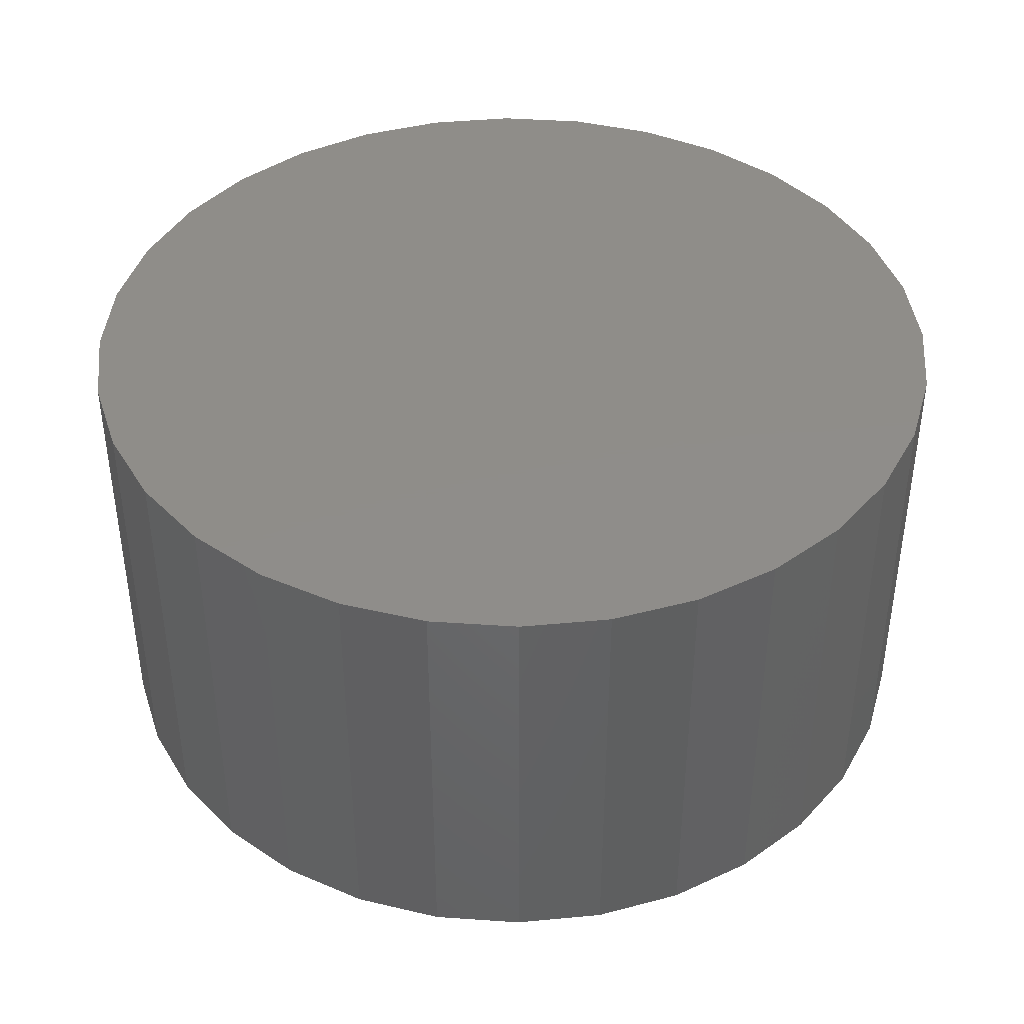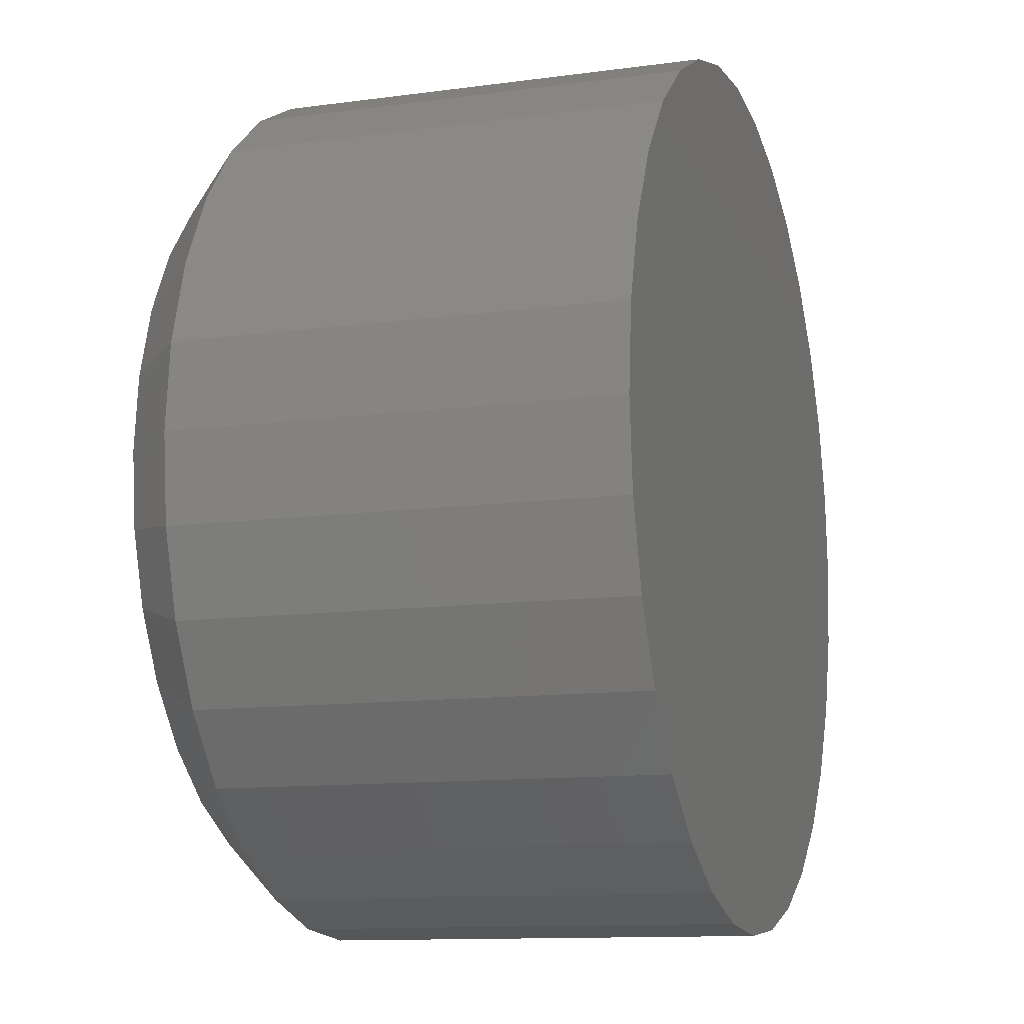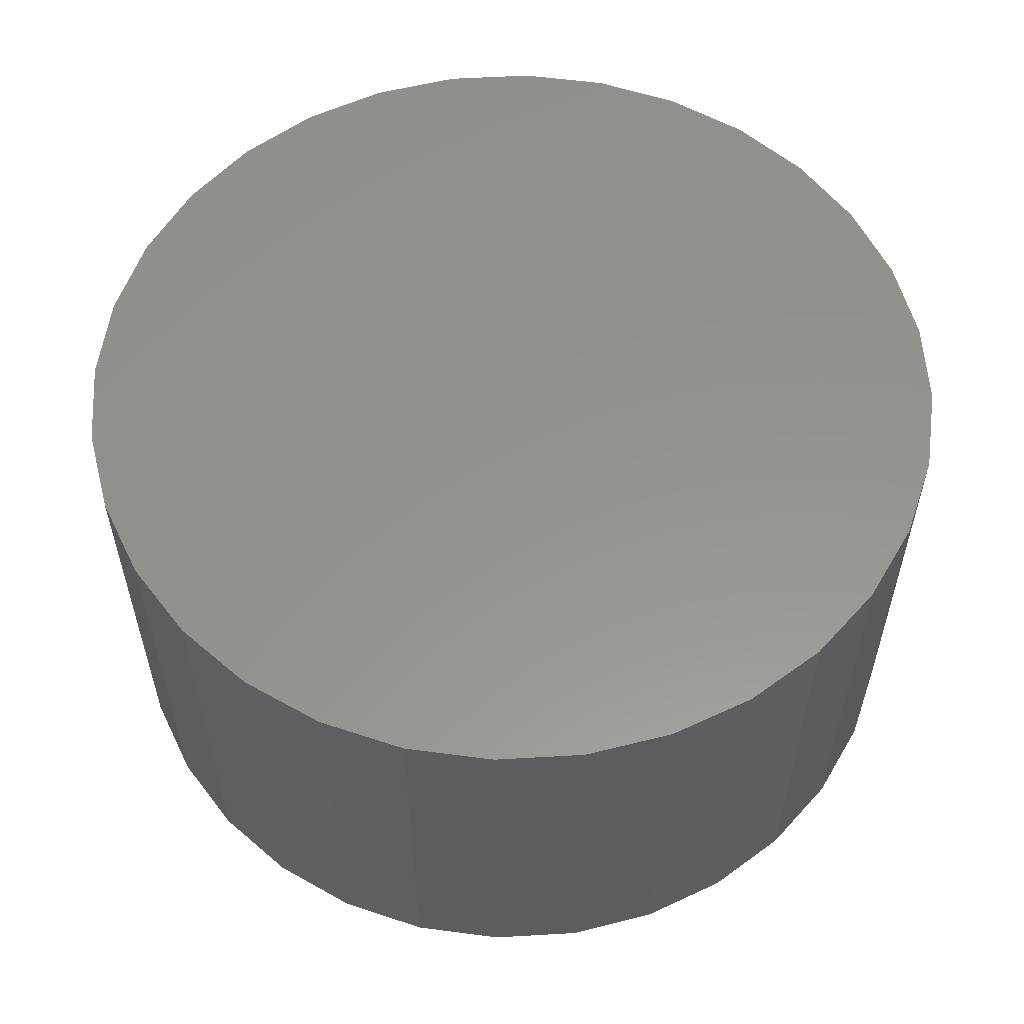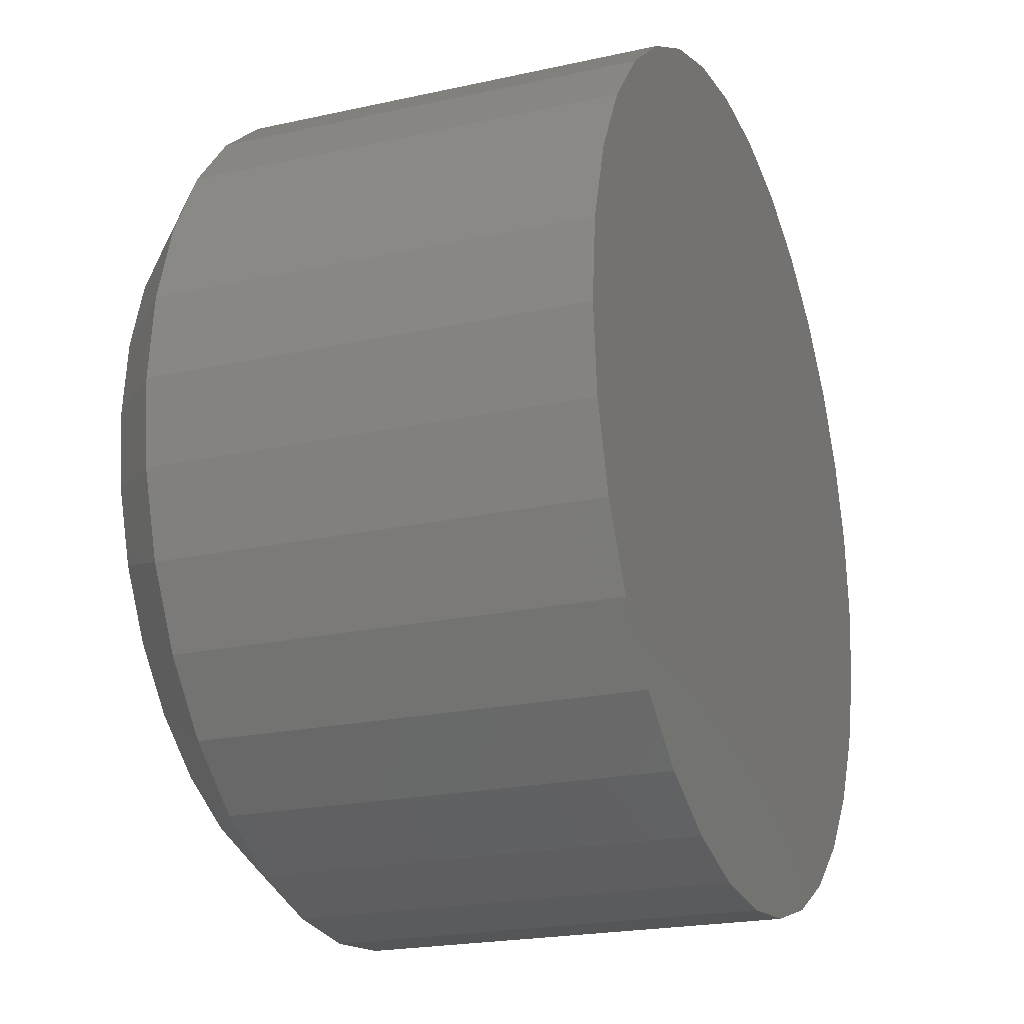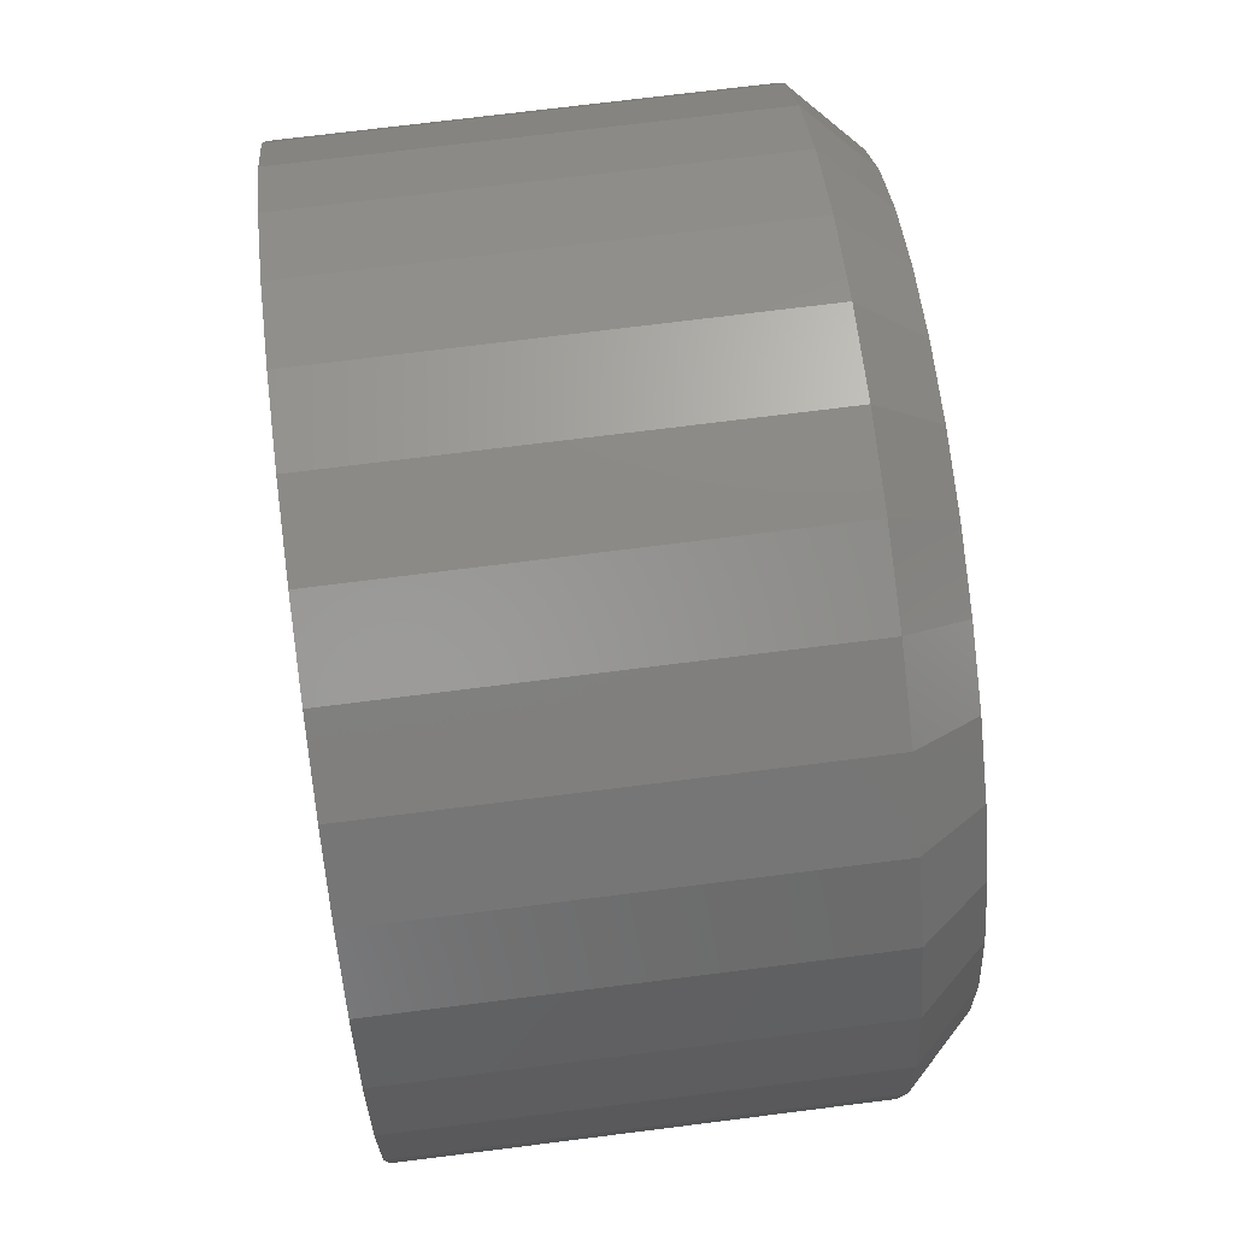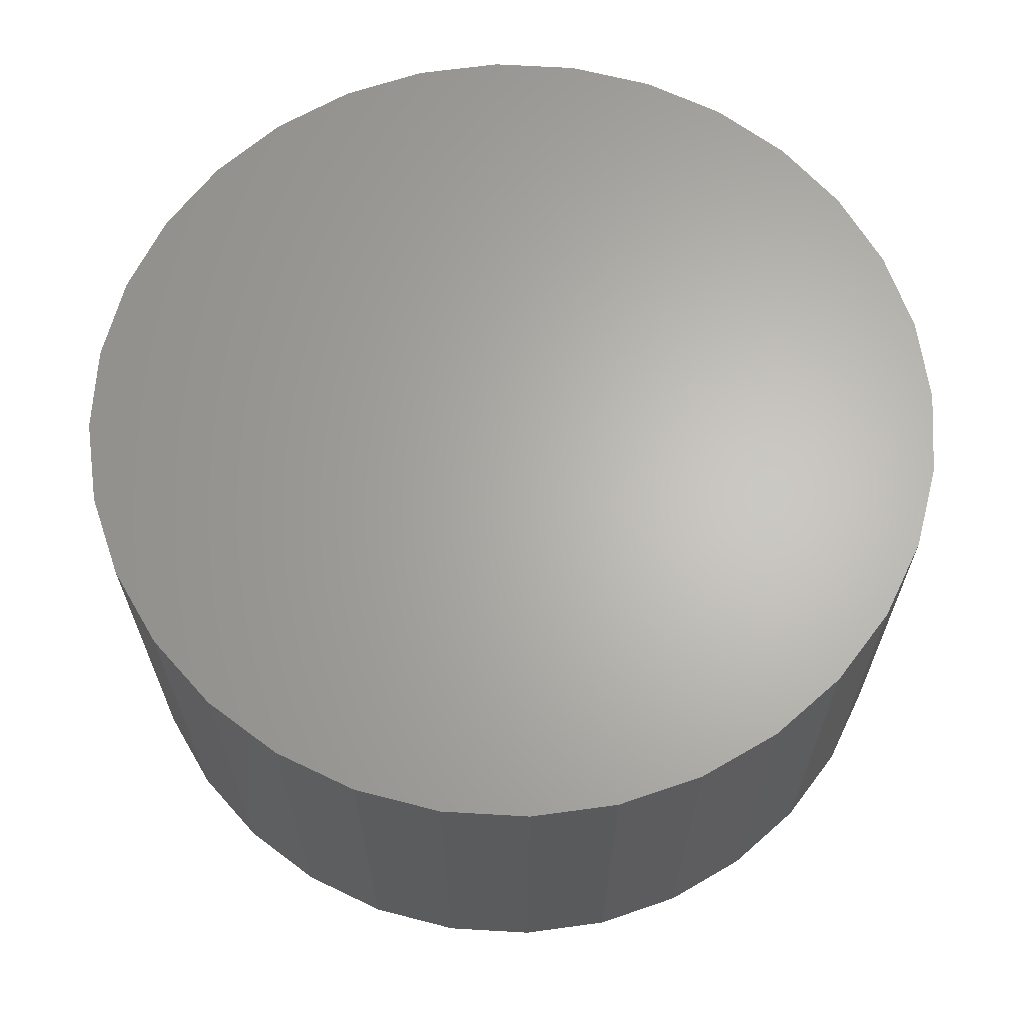
<metadata>
{"format":"stl","ext":"stl","renderer":"f3d","projection":"perspective","resolution":1024,"background":"white","views":[{"elev":41.6,"azim":134.1,"up":"+Y"},{"elev":-11.7,"azim":108.1,"up":"+Z"},{"elev":57.1,"azim":-110.3,"up":"+Y"},{"elev":-21.2,"azim":111.6,"up":"+Z"},{"elev":72.4,"azim":-97.2,"up":"+Z"},{"elev":64.9,"azim":99.0,"up":"+Y"}]}
</metadata>
<code>
# stl→obj: 96 verts, 188 faces
v 0.6553 -0.0625 0.04063
v 0.646 -0.0625 0.03971
v 0.6371 -0.0625 0.03701
v 0.6645 -0.0625 0.03971
v 0.6734 -0.0625 0.03701
v 0.6289 -0.0625 0.03263
v 0.6816 -0.0625 0.03263
v 0.6217 -0.0625 0.02673
v 0.6888 -0.0625 0.02673
v 0.6158 -0.0625 0.01954
v 0.6947 -0.0625 0.01954
v 0.6114 -0.0625 0.01133
v 0.6991 -0.0625 0.01133
v 0.6087 -0.0625 0.002432
v 0.7018 -0.0625 0.002432
v 0.7018 -0.0625 -0.01608
v 0.6114 -0.0625 -0.02498
v 0.6991 -0.0625 -0.02498
v 0.6158 -0.0625 -0.03319
v 0.6947 -0.0625 -0.03319
v 0.6217 -0.0625 -0.04038
v 0.6888 -0.0625 -0.04038
v 0.6289 -0.0625 -0.04628
v 0.6816 -0.0625 -0.04628
v 0.6371 -0.0625 -0.05066
v 0.6734 -0.0625 -0.05066
v 0.646 -0.0625 -0.05336
v 0.6553 -0.0625 -0.05428
v 0.6645 -0.0625 -0.05336
v 0.7027 -0.0625 -0.006826
v 0.6078 -0.0625 -0.006826
v 0.6087 -0.0625 -0.01608
v 0.7105 6.939e-18 -0.006826
v 0.7105 -0.05469 -0.006826
v 0.7095 6.34e-18 -0.01761
v 0.7095 -0.05469 -0.01761
v 0.7063 5.765e-18 -0.02797
v 0.7063 -0.05469 -0.02797
v 0.7012 5.235e-18 -0.03753
v 0.7012 -0.05469 -0.03753
v 0.6943 4.77e-18 -0.0459
v 0.6943 -0.05469 -0.0459
v 0.686 4.388e-18 -0.05278
v 0.686 -0.05469 -0.05278
v 0.6764 4.105e-18 -0.05788
v 0.6764 -0.05469 -0.05788
v 0.666 3.93e-18 -0.06103
v 0.666 -0.05469 -0.06103
v 0.6553 3.871e-18 -0.06209
v 0.6553 -0.05469 -0.06209
v 0.6445 3.93e-18 -0.06103
v 0.6445 -0.05469 -0.06103
v 0.6341 4.105e-18 -0.05788
v 0.6341 -0.05469 -0.05788
v 0.6246 4.388e-18 -0.05278
v 0.6246 -0.05469 -0.05278
v 0.6162 4.77e-18 -0.0459
v 0.6162 -0.05469 -0.0459
v 0.6093 5.235e-18 -0.03753
v 0.6093 -0.05469 -0.03753
v 0.6042 5.765e-18 -0.02797
v 0.6042 -0.05469 -0.02797
v 0.6011 6.34e-18 -0.01761
v 0.6011 -0.05469 -0.01761
v 0.6 6.939e-18 -0.006826
v 0.6 -0.05469 -0.006826
v 0.6011 7.537e-18 0.003956
v 0.6011 -0.05469 0.003956
v 0.6042 8.113e-18 0.01432
v 0.6042 -0.05469 0.01432
v 0.6093 8.643e-18 0.02388
v 0.6093 -0.05469 0.02388
v 0.6162 9.108e-18 0.03225
v 0.6162 -0.05469 0.03225
v 0.6246 9.49e-18 0.03912
v 0.6246 -0.05469 0.03912
v 0.6341 9.773e-18 0.04423
v 0.6341 -0.05469 0.04423
v 0.6445 9.948e-18 0.04738
v 0.6445 -0.05469 0.04738
v 0.6553 1.001e-17 0.04844
v 0.6553 -0.05469 0.04844
v 0.666 9.948e-18 0.04738
v 0.666 -0.05469 0.04738
v 0.6764 9.773e-18 0.04423
v 0.6764 -0.05469 0.04423
v 0.686 9.49e-18 0.03912
v 0.686 -0.05469 0.03912
v 0.6943 9.108e-18 0.03225
v 0.6943 -0.05469 0.03225
v 0.7012 8.643e-18 0.02388
v 0.7012 -0.05469 0.02388
v 0.7063 8.113e-18 0.01432
v 0.7063 -0.05469 0.01432
v 0.7095 7.537e-18 0.003956
v 0.7095 -0.05469 0.003956
f 1 2 3
f 4 1 3
f 4 3 5
f 5 3 6
f 5 6 7
f 7 6 8
f 7 8 9
f 9 8 10
f 9 10 11
f 11 10 12
f 11 12 13
f 13 12 14
f 13 14 15
f 16 17 18
f 18 17 19
f 18 19 20
f 20 19 21
f 20 21 22
f 22 21 23
f 22 23 24
f 24 23 25
f 24 25 26
f 26 25 27
f 26 27 28
f 26 28 29
f 15 14 30
f 30 14 31
f 30 31 16
f 16 31 32
f 16 32 17
f 33 34 35
f 35 34 36
f 35 36 37
f 37 36 38
f 37 38 39
f 39 38 40
f 39 40 41
f 41 40 42
f 41 42 43
f 43 42 44
f 43 44 45
f 45 44 46
f 45 46 47
f 47 46 48
f 47 48 49
f 49 48 50
f 49 50 51
f 51 50 52
f 51 52 53
f 53 52 54
f 53 54 55
f 55 54 56
f 55 56 57
f 57 56 58
f 57 58 59
f 59 58 60
f 59 60 61
f 61 60 62
f 61 62 63
f 63 62 64
f 63 64 65
f 65 64 66
f 65 66 67
f 67 66 68
f 67 68 69
f 69 68 70
f 69 70 71
f 71 70 72
f 71 72 73
f 73 72 74
f 73 74 75
f 75 74 76
f 75 76 77
f 77 76 78
f 77 78 79
f 79 78 80
f 79 80 81
f 81 80 82
f 81 82 83
f 83 82 84
f 83 84 85
f 85 84 86
f 85 86 87
f 87 86 88
f 87 88 89
f 89 88 90
f 89 90 91
f 91 90 92
f 91 92 93
f 93 92 94
f 93 94 95
f 95 94 96
f 95 96 33
f 33 96 34
f 31 14 66
f 14 68 66
f 34 96 30
f 96 15 30
f 96 94 13
f 15 96 13
f 92 90 11
f 11 94 92
f 13 94 11
f 88 86 5
f 7 88 5
f 7 9 88
f 84 82 4
f 4 86 84
f 5 86 4
f 80 78 3
f 2 80 3
f 2 1 80
f 76 74 6
f 6 78 76
f 3 78 6
f 72 70 12
f 10 72 12
f 10 8 72
f 14 70 68
f 12 70 14
f 9 11 90
f 90 88 9
f 1 4 82
f 82 80 1
f 8 6 74
f 74 72 8
f 30 16 34
f 16 36 34
f 66 64 31
f 64 32 31
f 64 62 17
f 32 64 17
f 60 58 19
f 19 62 60
f 17 62 19
f 56 54 25
f 23 56 25
f 23 21 56
f 52 50 27
f 27 54 52
f 25 54 27
f 48 46 26
f 29 48 26
f 29 28 48
f 44 42 24
f 24 46 44
f 26 46 24
f 40 38 18
f 20 40 18
f 20 22 40
f 16 38 36
f 18 38 16
f 21 19 58
f 58 56 21
f 28 27 50
f 50 48 28
f 22 24 42
f 42 40 22
f 81 83 79
f 77 79 83
f 85 77 83
f 75 77 85
f 87 75 85
f 73 75 87
f 89 73 87
f 71 73 89
f 91 71 89
f 69 71 91
f 93 69 91
f 39 59 37
f 57 59 39
f 41 57 39
f 55 57 41
f 43 55 41
f 53 55 43
f 45 53 43
f 51 53 45
f 47 51 45
f 49 51 47
f 59 61 37
f 37 61 63
f 37 63 35
f 35 63 65
f 35 65 33
f 33 65 67
f 33 67 95
f 95 67 69
f 95 69 93

</code>
